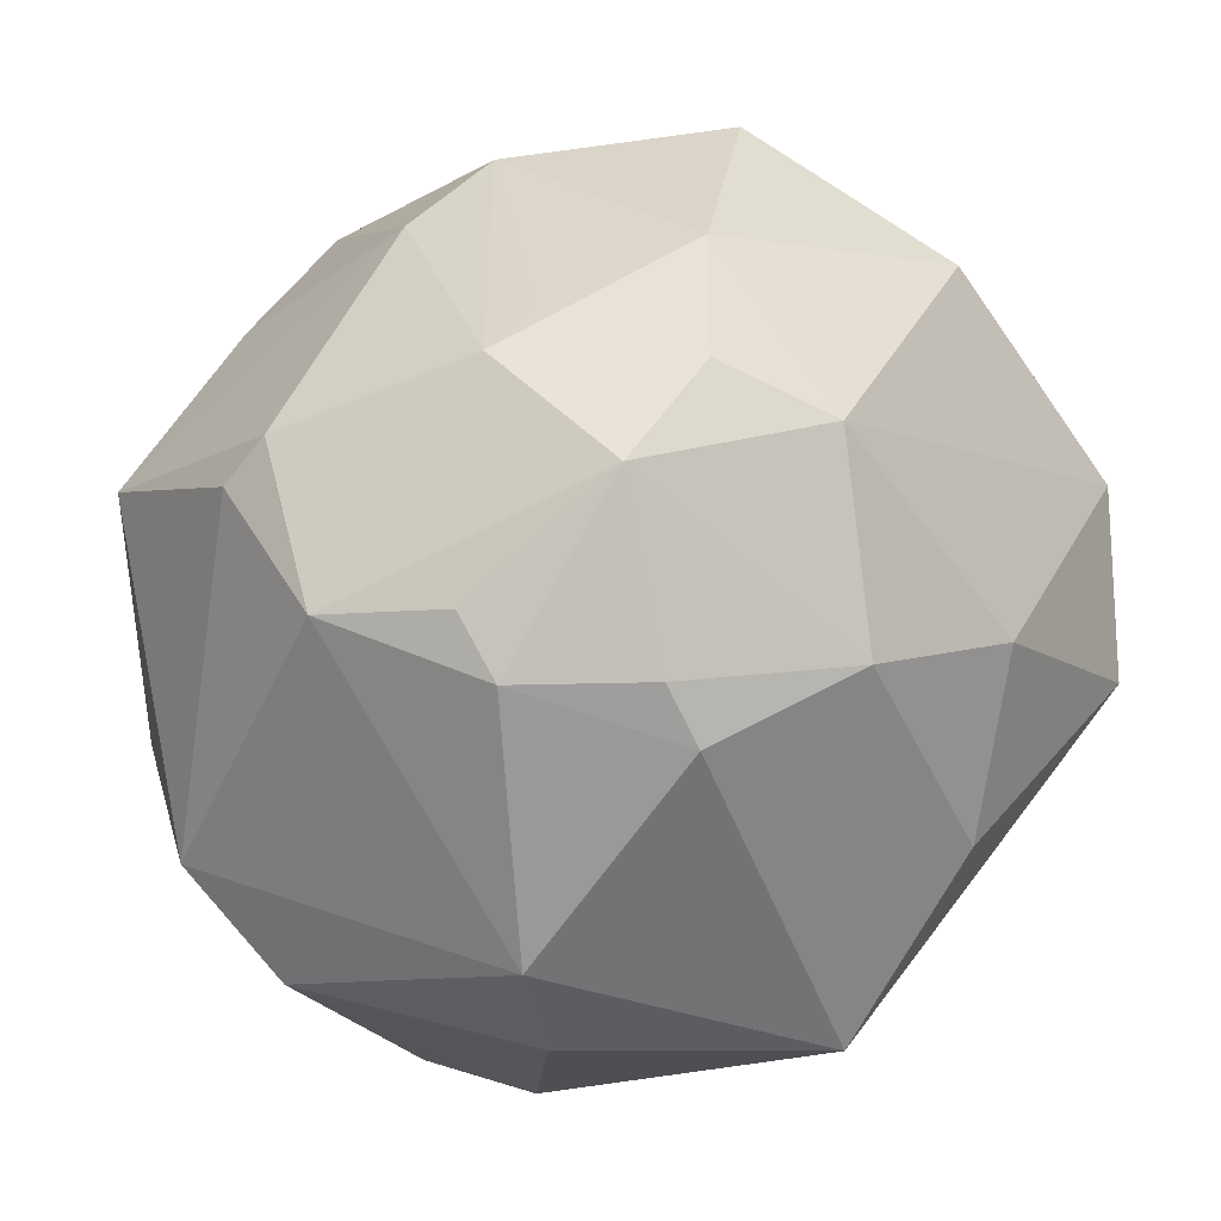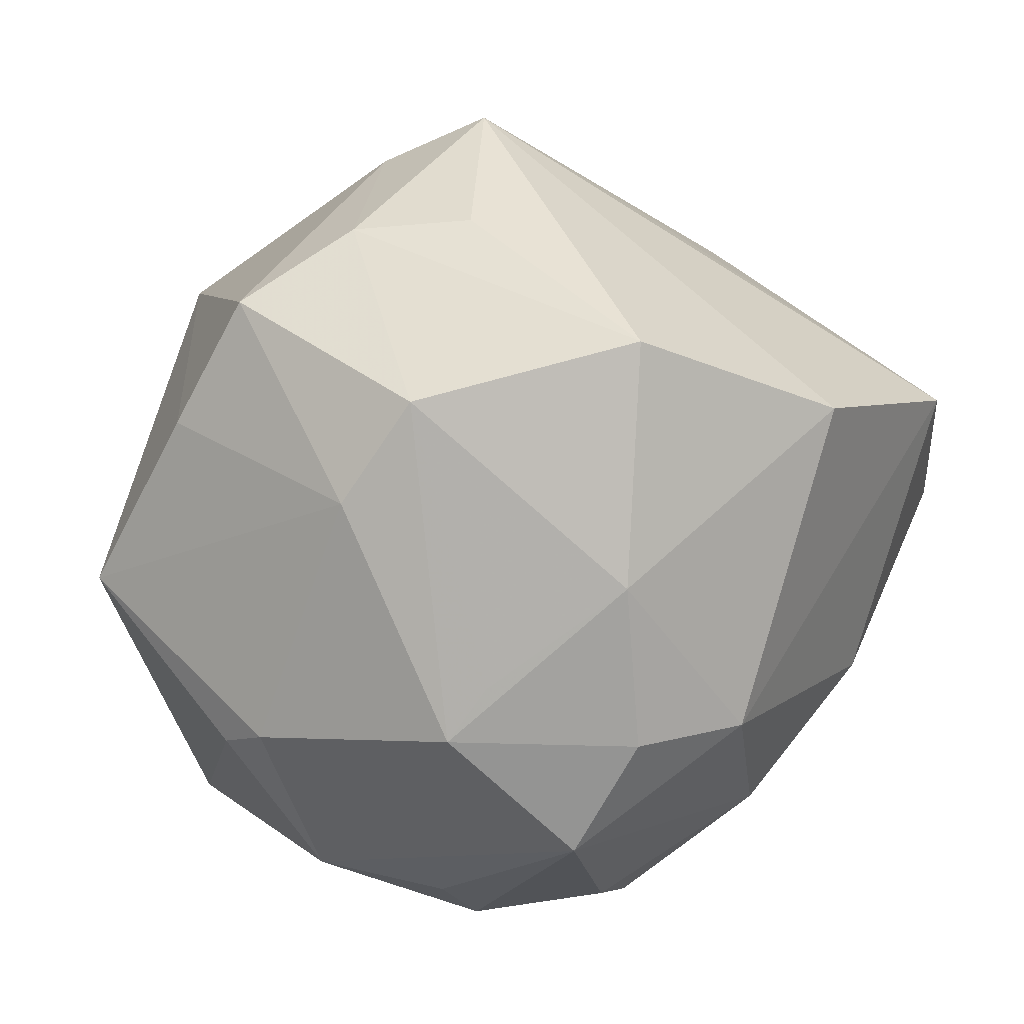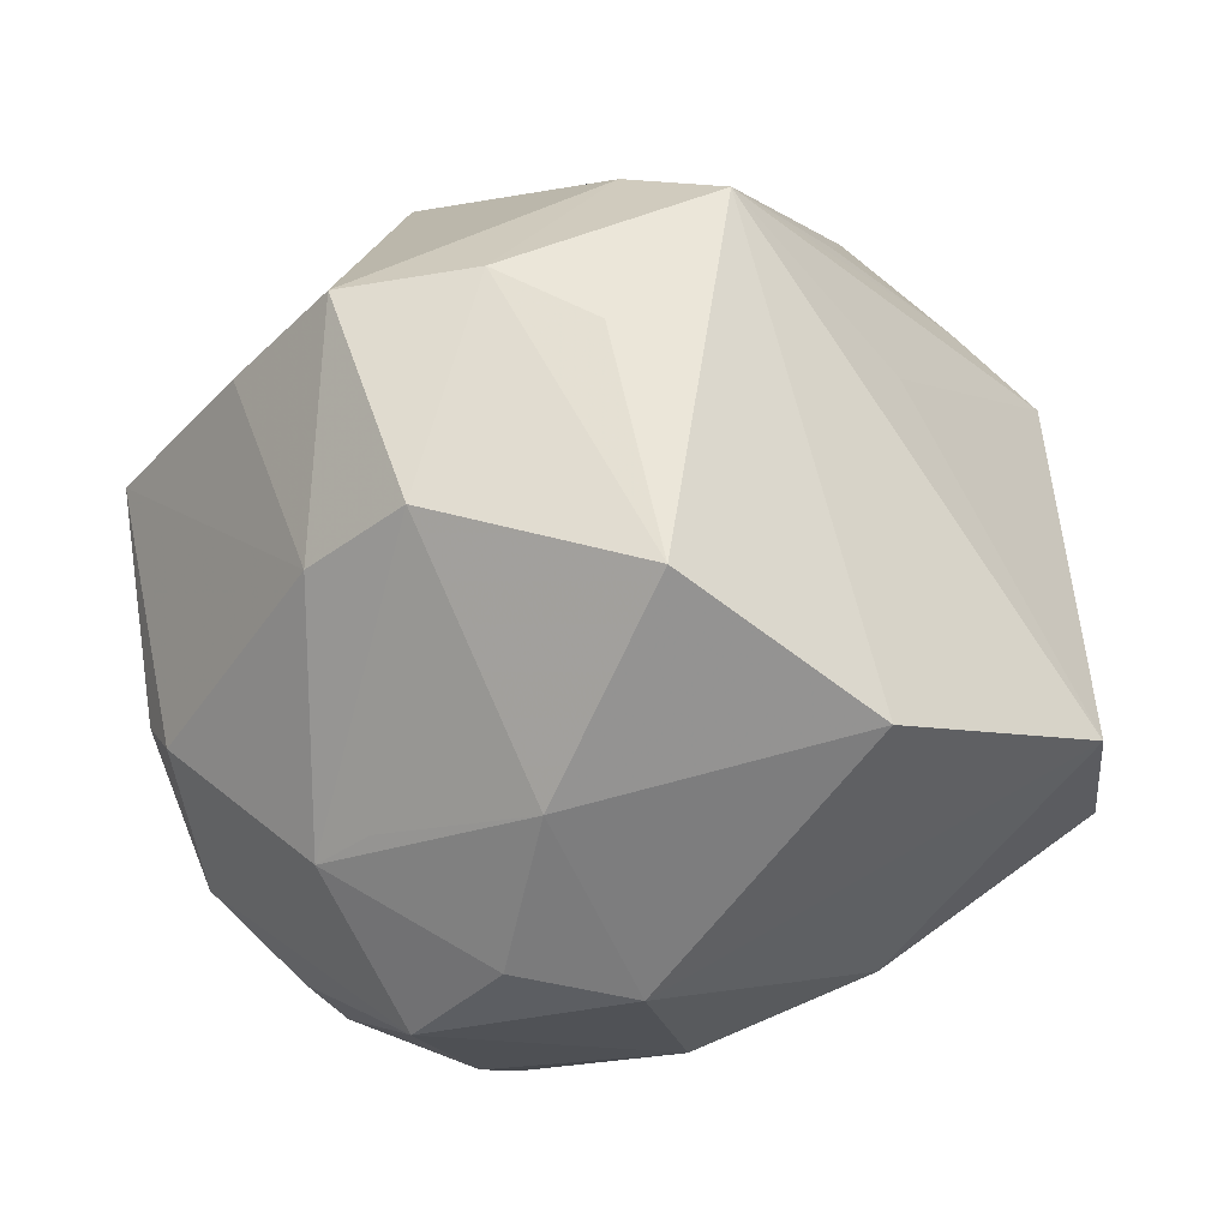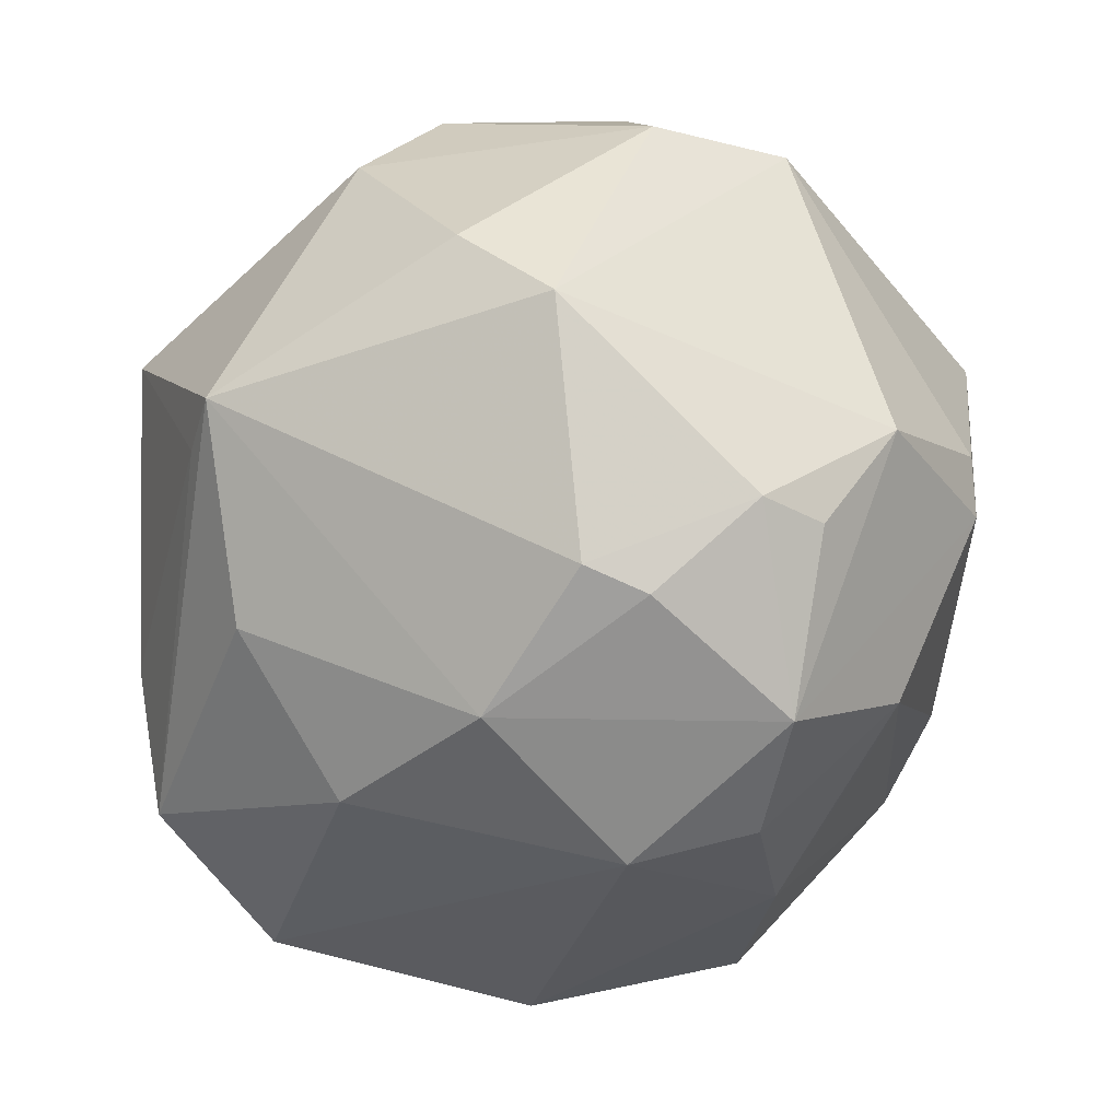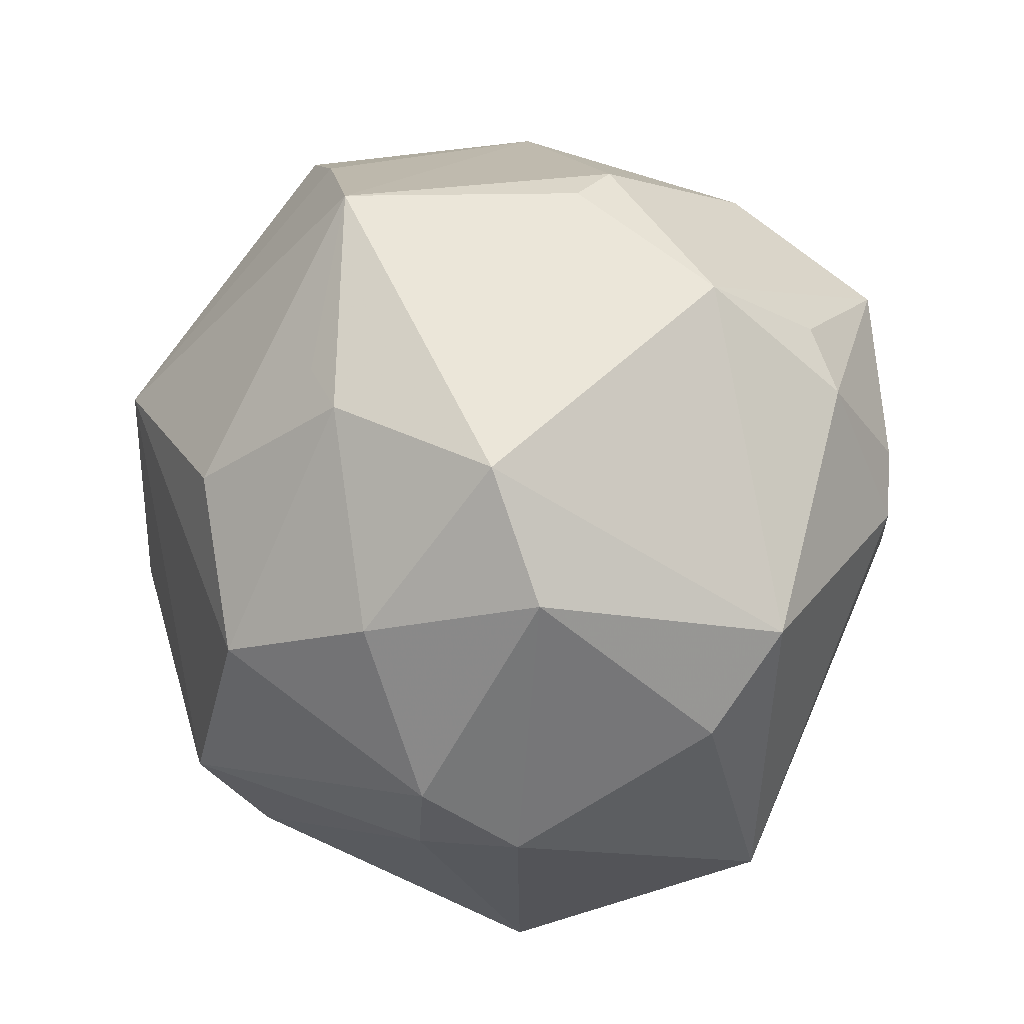
<metadata>
{"format":"obj","ext":"obj","renderer":"f3d","projection":"perspective","resolution":1024,"background":"white","views":[{"elev":1.9,"azim":157.1,"up":"+Y"},{"elev":65.3,"azim":150.3,"up":"+Y"},{"elev":-15.3,"azim":-173.3,"up":"+Z"},{"elev":-71.2,"azim":35.9,"up":"+Z"},{"elev":-31.8,"azim":98.1,"up":"+Y"}]}
</metadata>
<code>
v -0.022 -0.03996 -0.02418
v 0.03484 -0.01275 0.03352
v 0.03974 -0.03676 -0.00794
v 0.01024 -0.01019 -0.04825
v -0.02784 -0.02251 -0.03414
v 0.02637 0.02878 -0.03192
v -0.02699 0.01617 0.03787
v 0.01818 0.01766 -0.04791
v -0.05419 0.001936 -0.01701
v -0.008768 -0.002268 -0.0476
v 0.01427 -0.003423 -0.04897
v -0.04848 -0.01931 -0.008983
v 0.00863 -0.05176 -0.001038
v 0.02511 0.0433 -0.004822
v 0.02922 -0.003705 -0.04311
v -0.03711 -0.03482 -0.0001413
v -0.0125 0.05516 -0.008922
v -0.01143 -0.00148 0.04914
v 0.01697 -0.04246 -0.02534
v -0.01497 -0.03441 0.03567
v 0.03562 0.0329 0.01941
v 0.001132 0.04125 -0.02991
v 0.01989 0.03288 -0.02978
v -0.03293 0.03964 -0.02141
v 0.04976 -0.02406 -0.00391
v 0.03555 -0.03595 0.01304
v -0.0541 0.01571 -0.01813
v 0.02322 0.04414 0.02451
v 0.02124 0.009213 0.04746
v -0.01597 -0.04436 -0.02775
v -0.006654 0.02188 -0.04537
v -0.04922 -0.008541 0.02668
v -0.000943 -0.03301 0.04155
v -0.02843 -0.04705 0.003878
v 0.03245 0.003568 -0.04037
v 0.01339 0.05126 -0.0008348
v 0.004392 -0.04816 0.01168
v -0.03407 0.02152 0.02062
v 0.006791 0.04536 0.02595
v -0.0397 -0.002603 0.03414
v 0.0438 0.002762 -0.02952
v -0.0538 -0.006495 -0.02118
v 0.0464 -0.00624 0.01815
v -0.03622 -0.009808 0.03624
v -0.02961 -0.0007351 -0.03929
v -0.005077 0.03071 0.04104
v 0.0183 -0.04898 0.00895
v -0.0175 0.03705 0.03685
v -0.00349 -0.001809 0.05104
v 0.04452 0.0206 -0.01747
v 0.04796 -0.01294 0.01486
v 0.006981 0.02801 -0.04331
v 0.04786 0.01535 -0.01389
v 0.02641 -0.032 0.03137
v -0.005599 0.04755 0.01888
v 0.05186 0.01489 0.01372
v 0.0233 -0.03304 -0.0345
v -0.02708 -0.002533 0.04583
f 27 48 24
f 14 56 50
f 51 25 56
f 27 24 31
f 22 31 24
f 57 25 3
f 29 56 21
f 21 28 29
f 21 56 14
f 14 28 21
f 29 28 46
f 17 24 48
f 17 22 24
f 3 25 26
f 26 47 3
f 54 47 26
f 26 51 54
f 25 51 26
f 33 54 29
f 33 47 54
f 34 30 13
f 3 47 13
f 2 56 29
f 29 54 2
f 54 51 2
f 10 31 8
f 14 50 6
f 6 50 8
f 8 31 52
f 31 22 52
f 52 6 8
f 22 6 52
f 49 46 48
f 29 46 49
f 49 33 29
f 58 33 49
f 55 17 48
f 36 28 14
f 22 17 36
f 14 6 36
f 1 30 34
f 34 12 1
f 47 33 37
f 34 13 37
f 37 13 47
f 16 12 34
f 34 32 16
f 16 32 12
f 58 32 44
f 9 32 27
f 38 48 27
f 27 32 38
f 38 32 48
f 48 32 40
f 40 32 58
f 19 57 3
f 3 13 19
f 30 57 19
f 19 13 30
f 43 51 56
f 56 2 43
f 43 2 51
f 8 35 15
f 4 57 30
f 30 10 4
f 4 15 57
f 27 31 45
f 31 10 45
f 48 58 18
f 18 49 48
f 58 49 18
f 17 55 39
f 28 36 39
f 39 36 17
f 39 55 48
f 48 46 39
f 39 46 28
f 23 6 22
f 22 36 23
f 23 36 6
f 20 33 58
f 58 44 20
f 34 37 20
f 20 37 33
f 20 32 34
f 20 44 32
f 5 10 30
f 5 45 10
f 7 58 48
f 48 40 7
f 7 40 58
f 11 10 8
f 11 4 10
f 8 15 11
f 15 4 11
f 42 9 27
f 27 45 42
f 45 5 42
f 12 32 42
f 32 9 42
f 42 1 12
f 30 1 42
f 42 5 30
f 53 50 56
f 56 25 53
f 41 15 35
f 8 50 41
f 41 35 8
f 50 53 41
f 25 57 41
f 57 15 41
f 41 53 25

</code>
